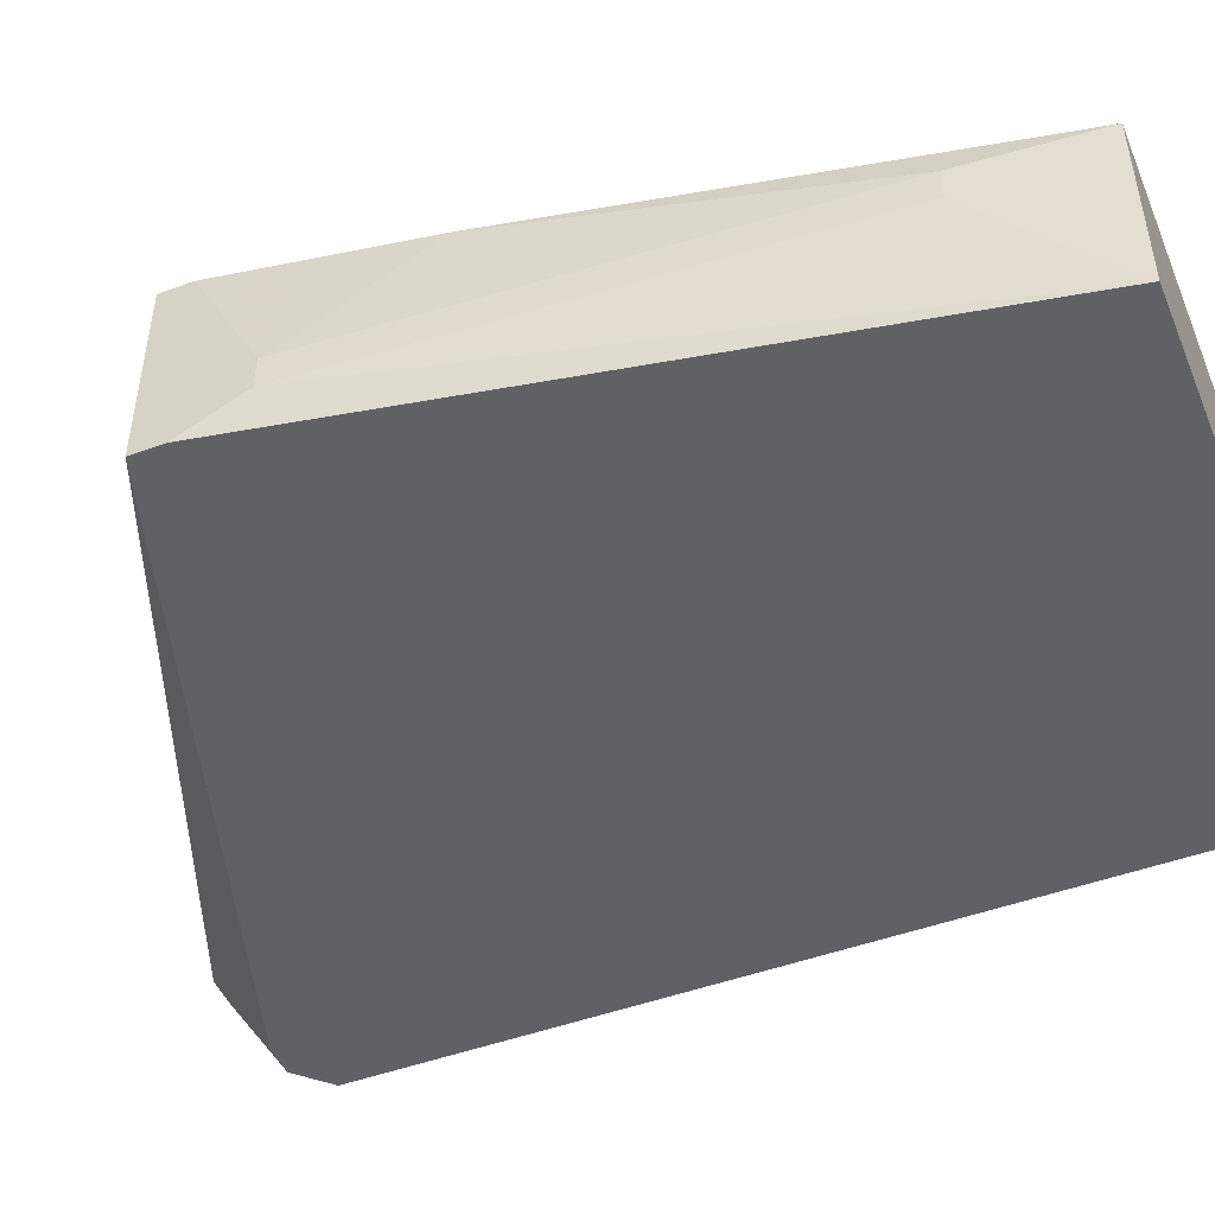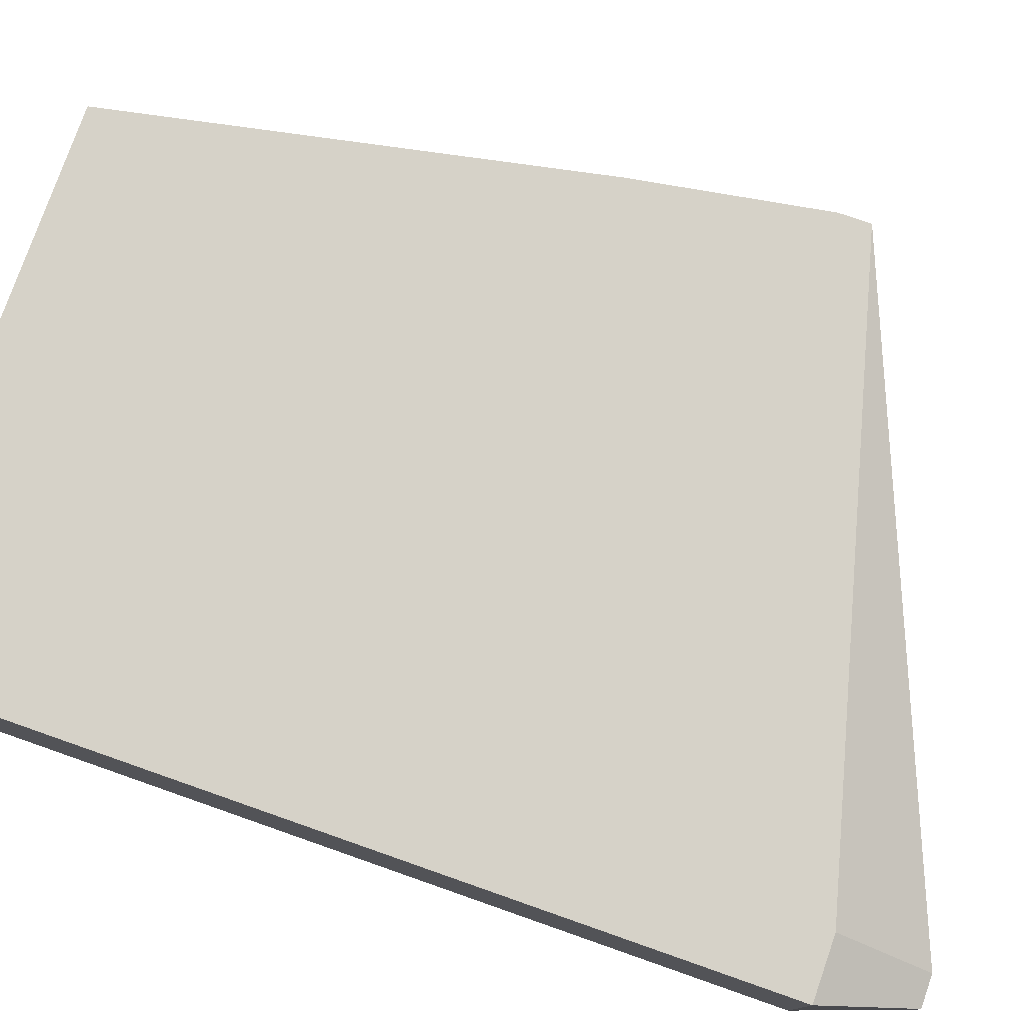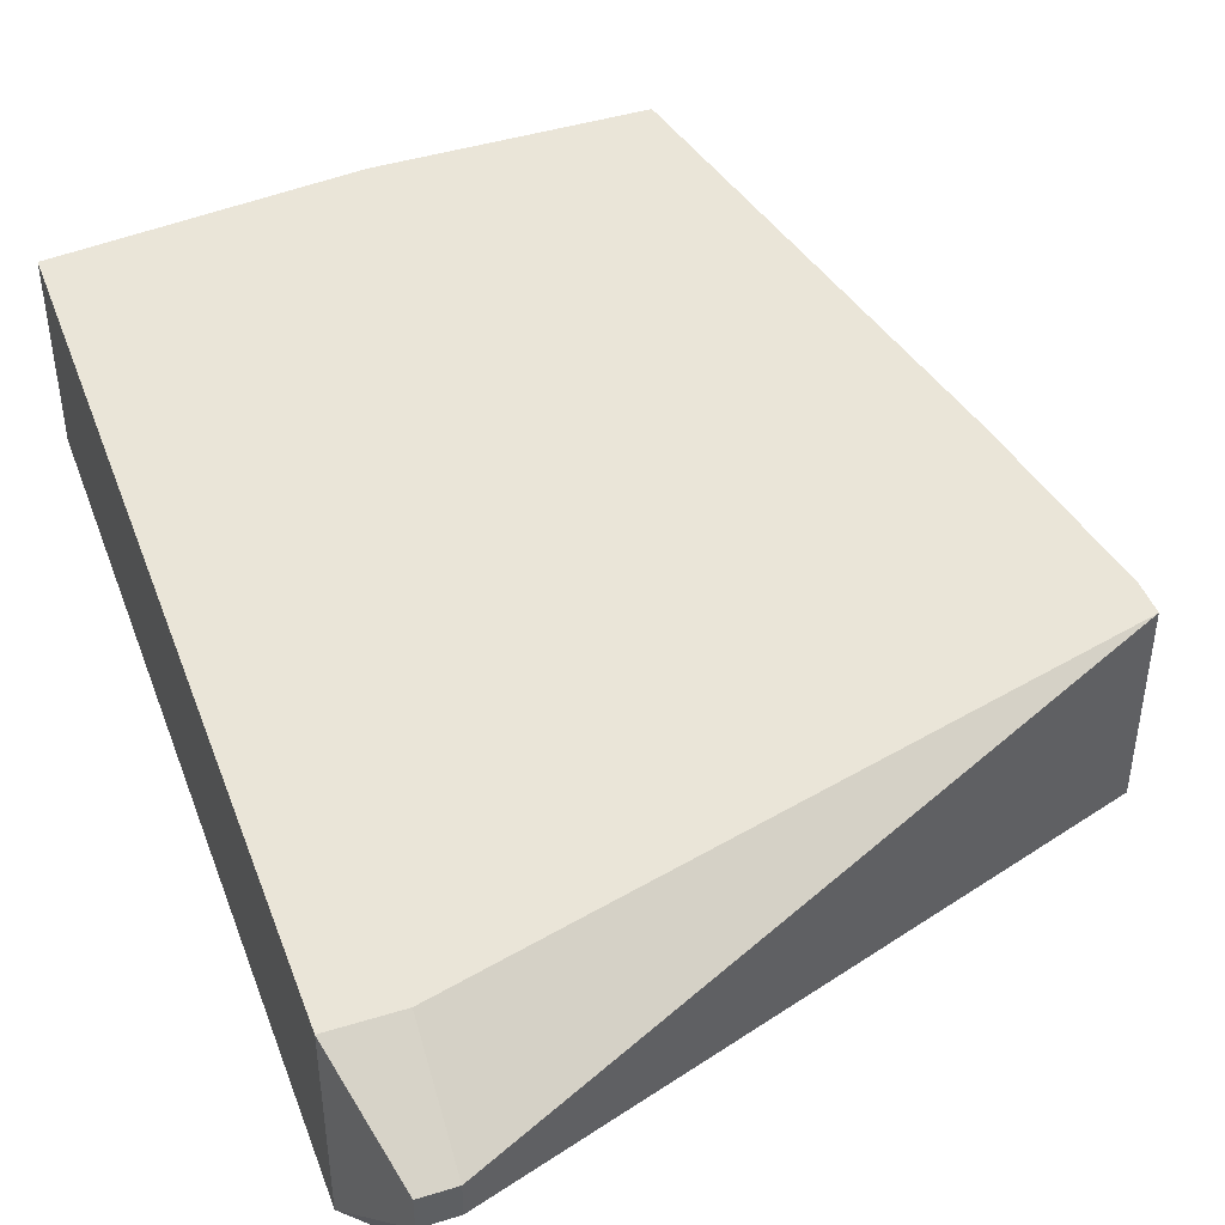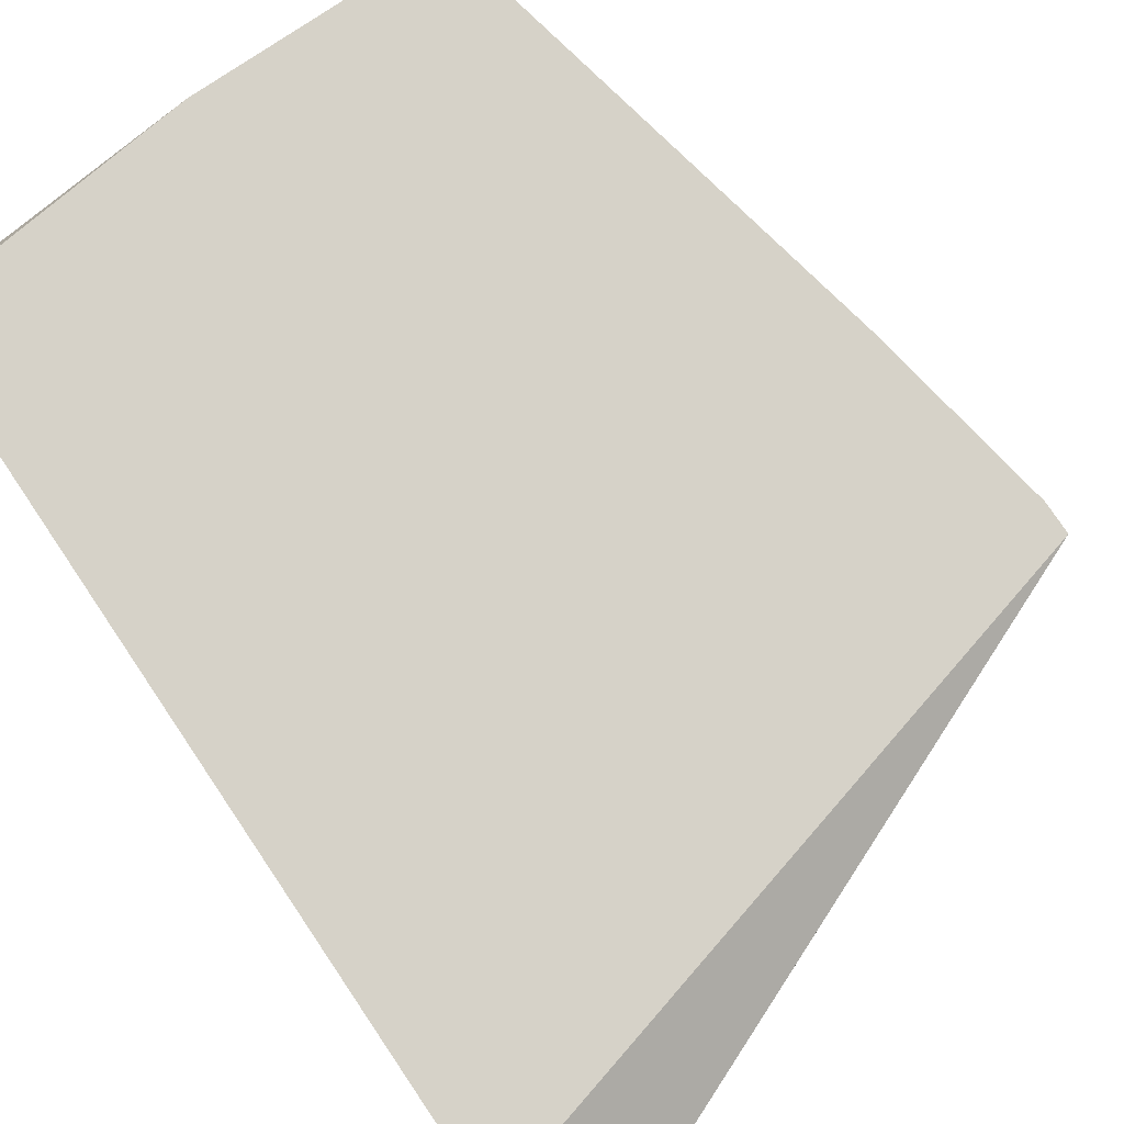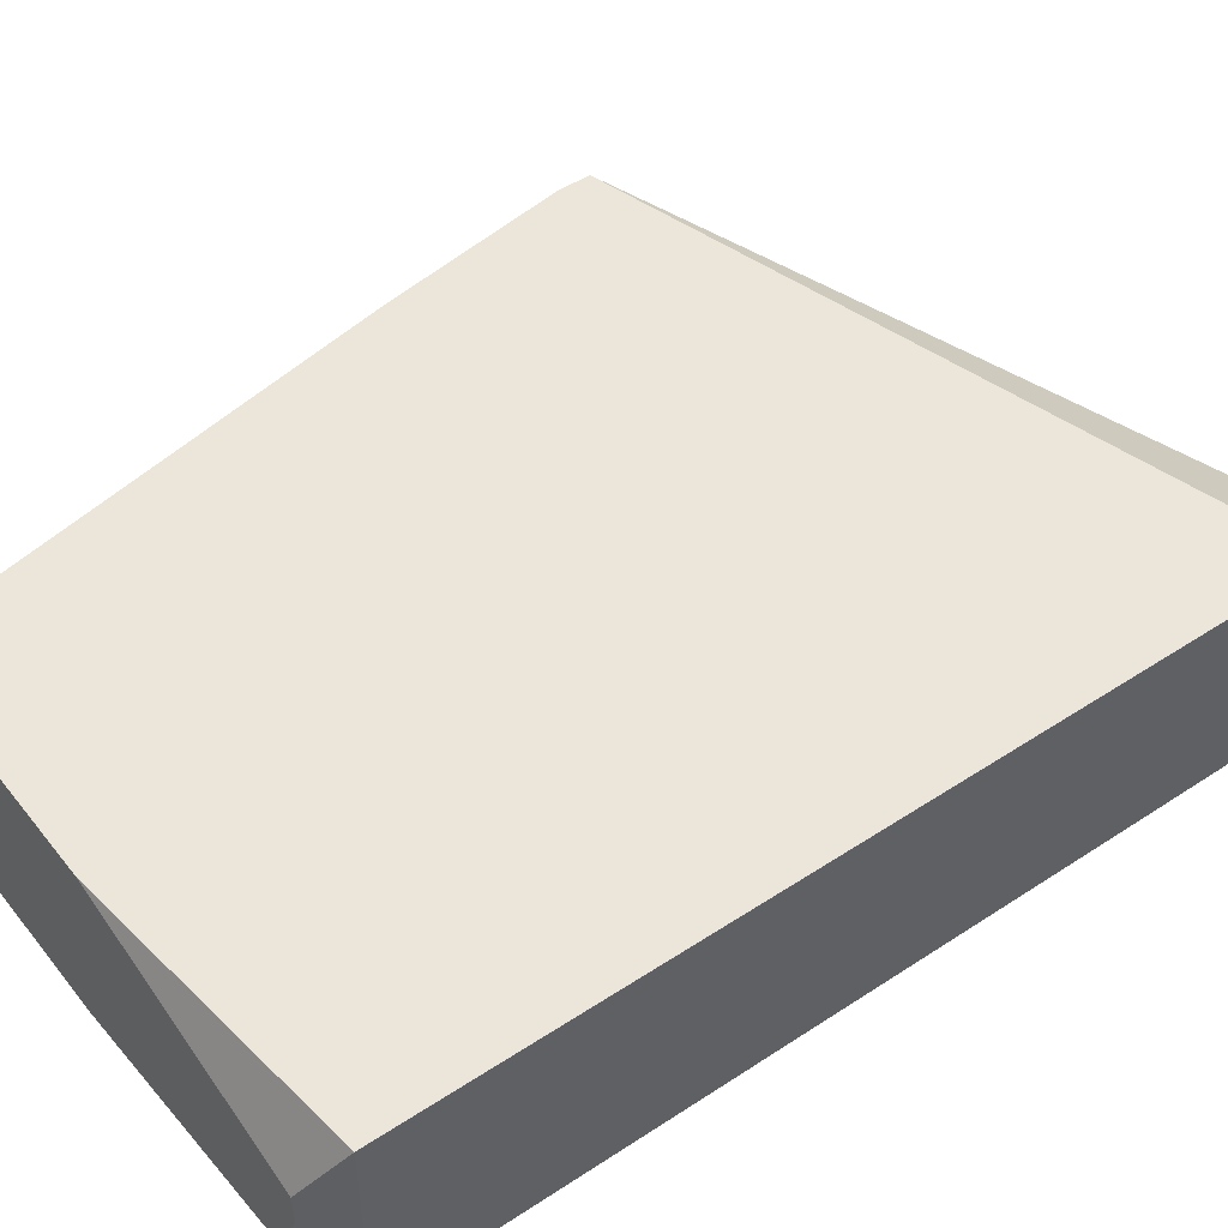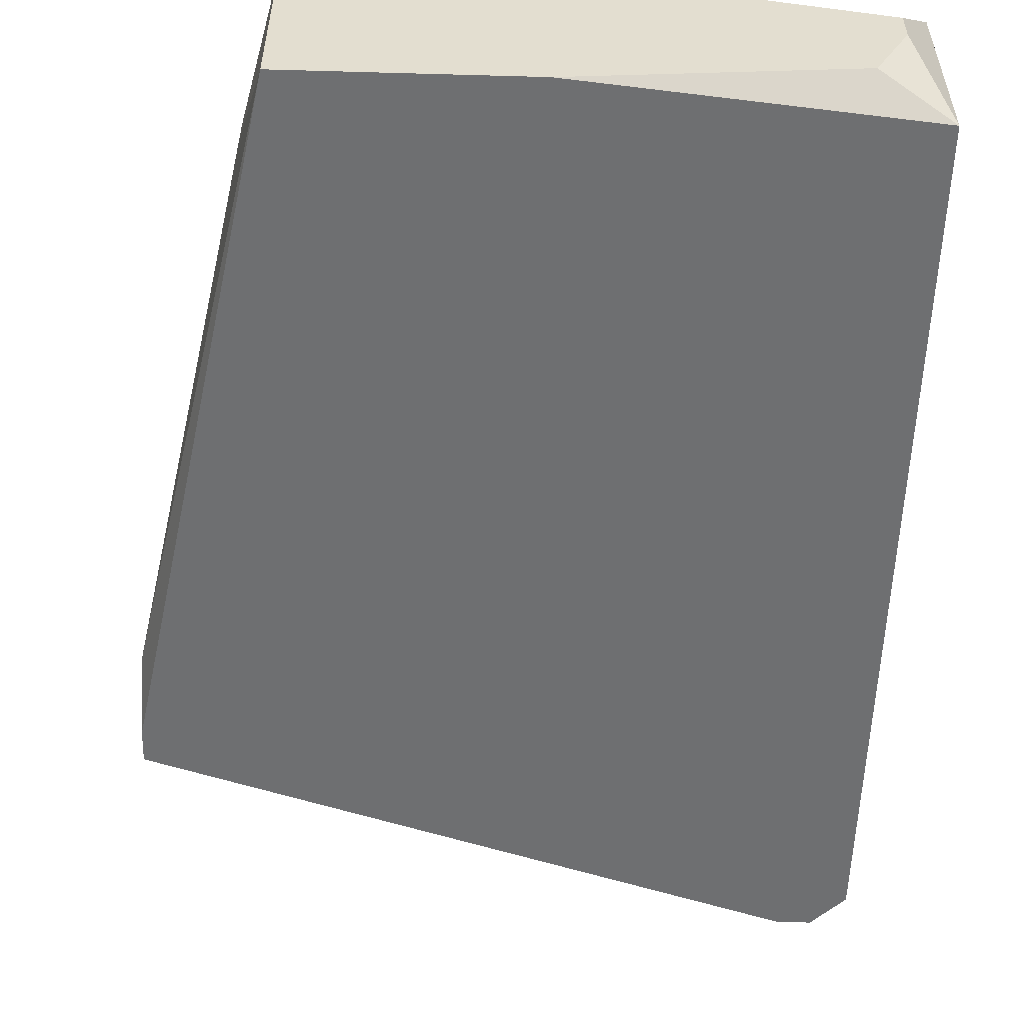
<metadata>
{"format":"obj","ext":"obj","renderer":"f3d","projection":"perspective","resolution":1024,"background":"white","views":[{"elev":-48.3,"azim":-67.7,"up":"+Y"},{"elev":77.5,"azim":109.3,"up":"+Y"},{"elev":44.6,"azim":160.3,"up":"+Y"},{"elev":78.2,"azim":145.9,"up":"+Y"},{"elev":47.7,"azim":53.5,"up":"+Y"},{"elev":-54.6,"azim":-1.7,"up":"+Y"}]}
</metadata>
<code>
v -0.02302 -0.01603 -0.3881
v 0.0608 0.00792 -0.3043
v 0.0608 0.00792 -0.4081
v 0.0608 -0.01603 -0.3043
v -0.02302 -0.01603 -0.3841
v 0.0608 -0.01603 -0.4081
v 0.05282 0.00792 -0.4081
v 0.05681 -6.287e-05 -0.3003
v 0.05681 -0.004054 -0.3003
v 0.05282 -6.287e-05 -0.4201
v 0.05681 -6.287e-05 -0.4201
v 0.05681 -0.004054 -0.4201
v -0.02302 -0.01204 -0.3762
v 0.05282 -0.004054 -0.4201
v 0.05681 -0.01603 -0.4121
v -0.02302 -0.008046 -0.3762
v 0.05282 -0.01603 -0.4121
v 0.05282 -0.01204 -0.3003
v 0.02488 0.00792 -0.3003
v 0.02089 -0.01603 -0.3003
v -0.007055 0.00792 -0.3003
v -0.007055 -0.01603 -0.3003
v -0.01105 0.003929 -0.3163
v -0.01105 -6.287e-05 -0.3163
v -0.01903 0.00792 -0.3602
v -0.02302 0.00792 -0.3841
v -0.02302 0.00792 -0.3881
f 27 7 10
f 3 2 4
f 3 4 6
f 18 4 9
f 14 17 1
f 14 1 27
f 14 27 10
f 8 9 4
f 8 4 2
f 8 2 19
f 11 3 6
f 11 6 12
f 11 12 14
f 11 14 10
f 11 10 7
f 11 7 3
f 15 17 14
f 15 14 12
f 15 12 6
f 20 18 9
f 20 9 8
f 20 8 19
f 20 19 21
f 20 21 22
f 20 4 18
f 5 1 17
f 5 17 15
f 5 15 6
f 5 6 4
f 5 4 20
f 5 20 22
f 5 22 13
f 24 13 22
f 23 24 22
f 23 22 21
f 23 21 25
f 26 25 21
f 26 21 19
f 26 19 2
f 26 2 3
f 26 3 7
f 26 7 27
f 16 26 27
f 16 27 1
f 16 1 5
f 16 5 13
f 16 13 24
f 16 24 23
f 16 23 25
f 16 25 26

</code>
